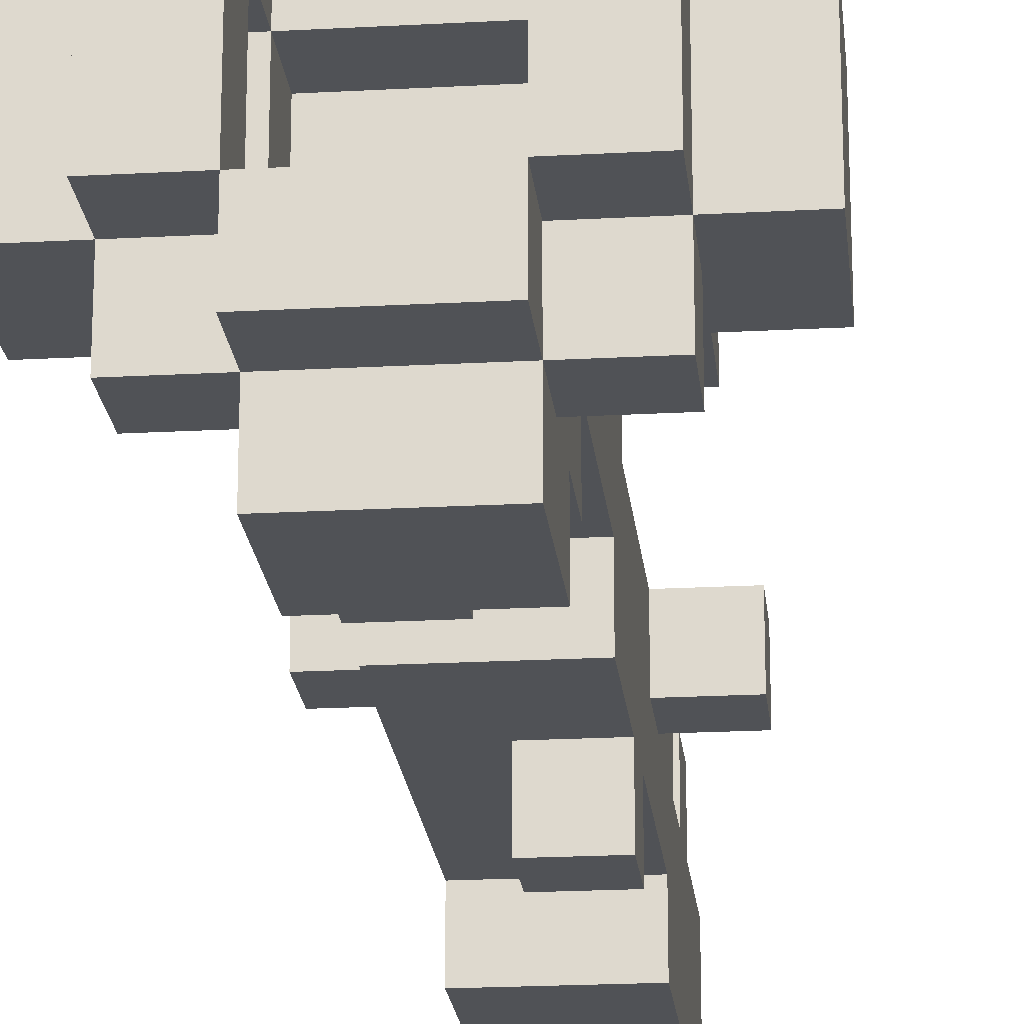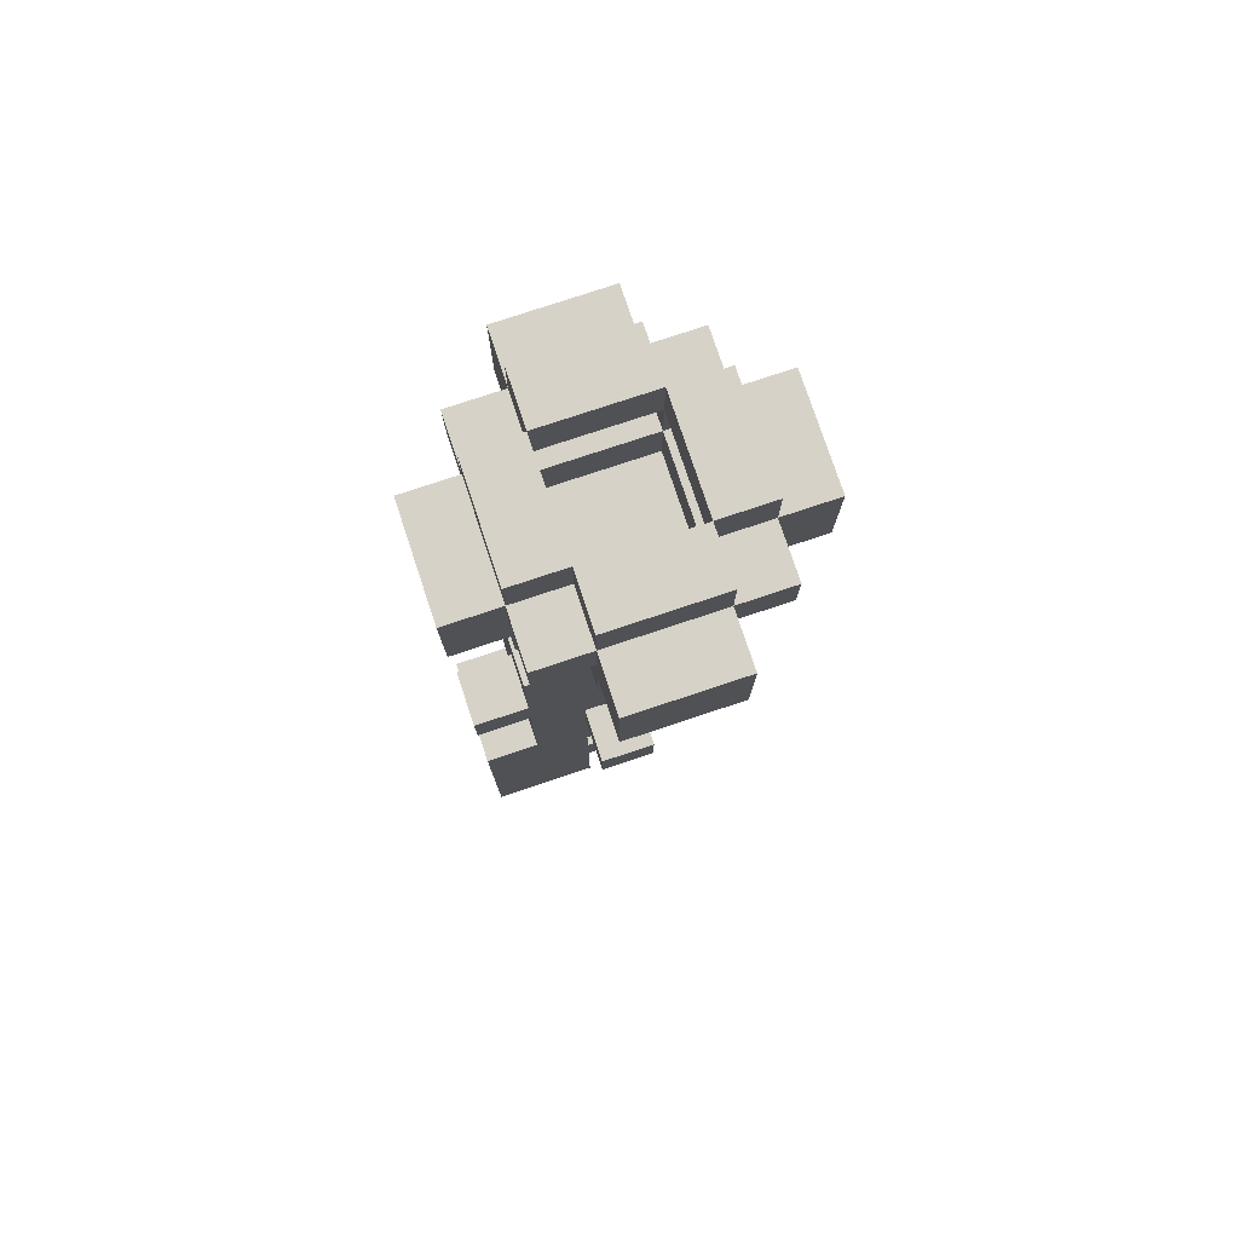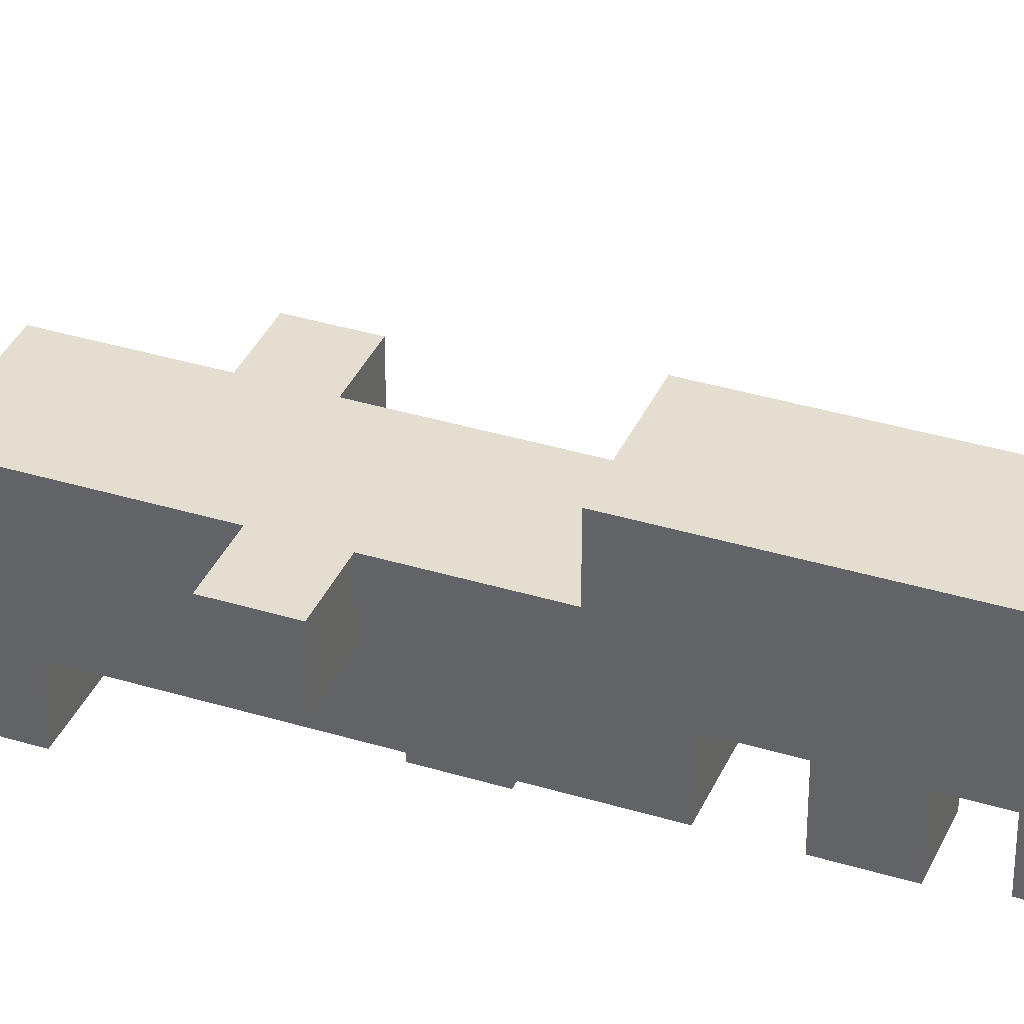
<metadata>
{"format":"obj","ext":"obj","renderer":"f3d","projection":"perspective","resolution":1024,"background":"white","views":[{"elev":-20.8,"azim":-174.3,"up":"+Z"},{"elev":77.5,"azim":-108.4,"up":"+Y"},{"elev":36.4,"azim":111.7,"up":"+Z"}]}
</metadata>
<code>
o
v 0 3.5 -0.2
v 0 3.5 -0.4
v 0 3.7 -0.2
v 0 3.7 -0.4
v 0.1 2.6 -0.3
v 0.1 2.6 -0.4
v 0.1 2.7 -0.3
v 0.1 2.7 -0.4
v 0.1 3.4 -0.2
v 0.1 3.4 -0.4
v 0.1 3.5 -0.2
v 0.1 3.5 -0.4
v 0.1 3.6 -0.1
v 0.1 3.6 -0.2
v 0.1 3.6 -0.4
v 0.1 3.6 -0.5
v 0.1 3.7 -0.1
v 0.1 3.7 -0.2
v 0.1 3.7 -0.4
v 0.1 3.7 -0.5
v 0.1 3.8 -0.2
v 0.1 3.8 -0.4
v 0.2 2 -0.4
v 0.2 2 -0.6
v 0.2 2.2 -0.3
v 0.2 2.2 -0.4
v 0.2 2.3 -0.3
v 0.2 2.3 -0.4
v 0.2 2.4 -0.3
v 0.2 2.4 -0.4
v 0.2 2.5 -0.5
v 0.2 2.5 -0.6
v 0.2 2.6 -0.3
v 0.2 2.6 -0.4
v 0.2 2.7 -0.3
v 0.2 2.7 -0.4
v 0.2 2.8 -0.5
v 0.2 2.8 -0.6
v 0.2 2.9 -0.5
v 0.2 2.9 -0.6
v 0.2 3 -0.2
v 0.2 3 -0.3
v 0.2 3.1 -0.4
v 0.2 3.1 -0.5
v 0.2 3.4 -0.1
v 0.2 3.4 -0.2
v 0.2 3.4 -0.4
v 0.2 3.4 -0.5
v 0.2 3.5 0
v 0.2 3.5 -0.1
v 0.2 3.5 -0.5
v 0.2 3.5 -0.6
v 0.2 3.6 -0.1
v 0.2 3.6 -0.2
v 0.2 3.6 -0.4
v 0.2 3.6 -0.5
v 0.2 3.7 0
v 0.2 3.7 -0.1
v 0.2 3.7 -0.2
v 0.2 3.7 -0.4
v 0.2 3.7 -0.5
v 0.2 3.7 -0.6
v 0.2 3.8 -0.1
v 0.2 3.8 -0.2
v 0.2 3.8 -0.4
v 0.2 3.8 -0.5
v 0.3 3.2 -0.4
v 0.3 3.2 -0.5
v 0.3 3.3 -0.4
v 0.3 3.3 -0.5
v 0.4 3.5 -0.2
v 0.4 3.5 -0.4
v 0.4 3.6 -0.1
v 0.4 3.6 -0.2
v 0.4 3.6 -0.4
v 0.4 3.6 -0.5
v 0.4 3.7 -0.1
v 0.4 3.7 -0.2
v 0.4 3.7 -0.4
v 0.4 3.7 -0.5
v 0.4 3.8 -0.2
v 0.4 3.8 -0.4
v 0.5 3.6 -0.2
v 0.5 3.6 -0.4
v 0.5 3.7 -0.2
v 0.5 3.7 -0.4
v 0.1 3.6 -0.2
v 0.1 3.6 -0.4
v 0.1 3.7 -0.2
v 0.1 3.7 -0.4
v 0.2 3.5 -0.2
v 0.2 3.5 -0.4
v 0.2 3.6 -0.1
v 0.2 3.6 -0.2
v 0.2 3.6 -0.4
v 0.2 3.6 -0.5
v 0.2 3.7 -0.1
v 0.2 3.7 -0.2
v 0.2 3.7 -0.4
v 0.2 3.7 -0.5
v 0.2 3.8 -0.2
v 0.2 3.8 -0.4
v 0.3 2.2 -0.3
v 0.3 2.2 -0.4
v 0.3 2.3 -0.3
v 0.3 2.3 -0.4
v 0.3 2.8 -0.5
v 0.3 2.8 -0.6
v 0.3 2.9 -0.5
v 0.3 2.9 -0.6
v 0.4 2 -0.4
v 0.4 2 -0.6
v 0.4 2.4 -0.3
v 0.4 2.4 -0.4
v 0.4 2.5 -0.5
v 0.4 2.5 -0.6
v 0.4 2.7 -0.3
v 0.4 2.7 -0.4
v 0.4 2.8 -0.3
v 0.4 2.8 -0.4
v 0.4 3 -0.2
v 0.4 3 -0.3
v 0.4 3.1 -0.4
v 0.4 3.1 -0.5
v 0.4 3.2 -0.4
v 0.4 3.2 -0.5
v 0.4 3.3 -0.4
v 0.4 3.3 -0.5
v 0.4 3.4 -0.1
v 0.4 3.4 -0.2
v 0.4 3.4 -0.4
v 0.4 3.4 -0.5
v 0.4 3.5 0
v 0.4 3.5 -0.1
v 0.4 3.5 -0.5
v 0.4 3.5 -0.6
v 0.4 3.6 -0.1
v 0.4 3.6 -0.2
v 0.4 3.6 -0.4
v 0.4 3.6 -0.5
v 0.4 3.7 0
v 0.4 3.7 -0.1
v 0.4 3.7 -0.2
v 0.4 3.7 -0.4
v 0.4 3.7 -0.5
v 0.4 3.7 -0.6
v 0.4 3.8 -0.1
v 0.4 3.8 -0.2
v 0.4 3.8 -0.4
v 0.4 3.8 -0.5
v 0.5 2.7 -0.3
v 0.5 2.7 -0.4
v 0.5 2.8 -0.3
v 0.5 2.8 -0.4
v 0.5 3.4 -0.2
v 0.5 3.4 -0.4
v 0.5 3.5 -0.2
v 0.5 3.5 -0.4
v 0.5 3.6 -0.1
v 0.5 3.6 -0.2
v 0.5 3.6 -0.4
v 0.5 3.6 -0.5
v 0.5 3.7 -0.1
v 0.5 3.7 -0.2
v 0.5 3.7 -0.4
v 0.5 3.7 -0.5
v 0.5 3.8 -0.2
v 0.5 3.8 -0.4
v 0.6 3.5 -0.2
v 0.6 3.5 -0.4
v 0.6 3.7 -0.2
v 0.6 3.7 -0.4
v 0.2 3.5 0
v 0.2 3.7 0
v 0.4 3.5 0
v 0.4 3.7 0
v 0.1 3.6 -0.1
v 0.1 3.7 -0.1
v 0.2 3.4 -0.1
v 0.2 3.5 -0.1
v 0.2 3.6 -0.1
v 0.2 3.7 -0.1
v 0.2 3.8 -0.1
v 0.4 3.4 -0.1
v 0.4 3.5 -0.1
v 0.4 3.6 -0.1
v 0.4 3.7 -0.1
v 0.4 3.8 -0.1
v 0.5 3.6 -0.1
v 0.5 3.7 -0.1
v 0 3.5 -0.2
v 0 3.7 -0.2
v 0.1 3.4 -0.2
v 0.1 3.5 -0.2
v 0.1 3.6 -0.2
v 0.1 3.7 -0.2
v 0.1 3.8 -0.2
v 0.2 3 -0.2
v 0.2 3.4 -0.2
v 0.2 3.6 -0.2
v 0.2 3.7 -0.2
v 0.2 3.8 -0.2
v 0.4 3 -0.2
v 0.4 3.4 -0.2
v 0.4 3.6 -0.2
v 0.4 3.7 -0.2
v 0.4 3.8 -0.2
v 0.5 3.4 -0.2
v 0.5 3.5 -0.2
v 0.5 3.6 -0.2
v 0.5 3.7 -0.2
v 0.5 3.8 -0.2
v 0.6 3.5 -0.2
v 0.6 3.7 -0.2
v 0.1 2.6 -0.3
v 0.1 2.7 -0.3
v 0.2 2.2 -0.3
v 0.2 2.3 -0.3
v 0.2 2.4 -0.3
v 0.2 2.6 -0.3
v 0.2 2.7 -0.3
v 0.2 3 -0.3
v 0.3 2.2 -0.3
v 0.3 2.3 -0.3
v 0.4 2.4 -0.3
v 0.4 2.7 -0.3
v 0.4 2.8 -0.3
v 0.4 3 -0.3
v 0.5 2.7 -0.3
v 0.5 2.8 -0.3
v 0.1 3.6 -0.4
v 0.1 3.7 -0.4
v 0.2 2 -0.4
v 0.2 2.2 -0.4
v 0.2 2.3 -0.4
v 0.2 2.4 -0.4
v 0.2 3.5 -0.4
v 0.2 3.6 -0.4
v 0.2 3.7 -0.4
v 0.2 3.8 -0.4
v 0.3 2.2 -0.4
v 0.3 2.3 -0.4
v 0.4 2 -0.4
v 0.4 2.4 -0.4
v 0.4 3.5 -0.4
v 0.4 3.6 -0.4
v 0.4 3.7 -0.4
v 0.4 3.8 -0.4
v 0.5 3.6 -0.4
v 0.5 3.7 -0.4
v 0.2 3.6 -0.5
v 0.2 3.7 -0.5
v 0.4 3.6 -0.5
v 0.4 3.7 -0.5
v 0.2 3.6 -0.1
v 0.2 3.7 -0.1
v 0.4 3.6 -0.1
v 0.4 3.7 -0.1
v 0.1 3.6 -0.2
v 0.1 3.7 -0.2
v 0.2 3.5 -0.2
v 0.2 3.6 -0.2
v 0.2 3.7 -0.2
v 0.2 3.8 -0.2
v 0.4 3.5 -0.2
v 0.4 3.6 -0.2
v 0.4 3.7 -0.2
v 0.4 3.8 -0.2
v 0.5 3.6 -0.2
v 0.5 3.7 -0.2
v 0 3.5 -0.4
v 0 3.7 -0.4
v 0.1 2.6 -0.4
v 0.1 2.7 -0.4
v 0.1 3.4 -0.4
v 0.1 3.5 -0.4
v 0.1 3.6 -0.4
v 0.1 3.7 -0.4
v 0.1 3.8 -0.4
v 0.2 2.6 -0.4
v 0.2 2.7 -0.4
v 0.2 3.1 -0.4
v 0.2 3.4 -0.4
v 0.2 3.6 -0.4
v 0.2 3.7 -0.4
v 0.2 3.8 -0.4
v 0.3 3.2 -0.4
v 0.3 3.3 -0.4
v 0.4 2.7 -0.4
v 0.4 2.8 -0.4
v 0.4 3.1 -0.4
v 0.4 3.2 -0.4
v 0.4 3.3 -0.4
v 0.4 3.4 -0.4
v 0.4 3.6 -0.4
v 0.4 3.7 -0.4
v 0.4 3.8 -0.4
v 0.5 2.7 -0.4
v 0.5 2.8 -0.4
v 0.5 3.4 -0.4
v 0.5 3.5 -0.4
v 0.5 3.6 -0.4
v 0.5 3.7 -0.4
v 0.5 3.8 -0.4
v 0.6 3.5 -0.4
v 0.6 3.7 -0.4
v 0.1 3.6 -0.5
v 0.1 3.7 -0.5
v 0.2 2.5 -0.5
v 0.2 2.8 -0.5
v 0.2 2.9 -0.5
v 0.2 3.1 -0.5
v 0.2 3.4 -0.5
v 0.2 3.5 -0.5
v 0.2 3.6 -0.5
v 0.2 3.7 -0.5
v 0.2 3.8 -0.5
v 0.3 2.8 -0.5
v 0.3 2.9 -0.5
v 0.3 3.2 -0.5
v 0.3 3.3 -0.5
v 0.4 2.5 -0.5
v 0.4 3.1 -0.5
v 0.4 3.2 -0.5
v 0.4 3.3 -0.5
v 0.4 3.4 -0.5
v 0.4 3.5 -0.5
v 0.4 3.6 -0.5
v 0.4 3.7 -0.5
v 0.4 3.8 -0.5
v 0.5 3.6 -0.5
v 0.5 3.7 -0.5
v 0.2 2 -0.6
v 0.2 2.5 -0.6
v 0.2 2.8 -0.6
v 0.2 2.9 -0.6
v 0.2 3.5 -0.6
v 0.2 3.7 -0.6
v 0.3 2.8 -0.6
v 0.3 2.9 -0.6
v 0.4 2 -0.6
v 0.4 2.5 -0.6
v 0.4 3.5 -0.6
v 0.4 3.7 -0.6
v 0.2 2 -0.4
v 0.4 2 -0.4
v 0.2 2 -0.6
v 0.4 2 -0.6
v 0.2 2.2 -0.3
v 0.3 2.2 -0.3
v 0.2 2.2 -0.4
v 0.3 2.2 -0.4
v 0.2 2.4 -0.3
v 0.4 2.4 -0.3
v 0.2 2.4 -0.4
v 0.4 2.4 -0.4
v 0.1 2.6 -0.3
v 0.2 2.6 -0.3
v 0.1 2.6 -0.4
v 0.2 2.6 -0.4
v 0.4 2.7 -0.3
v 0.5 2.7 -0.3
v 0.4 2.7 -0.4
v 0.5 2.7 -0.4
v 0.2 2.8 -0.5
v 0.3 2.8 -0.5
v 0.2 2.8 -0.6
v 0.3 2.8 -0.6
v 0.2 3 -0.2
v 0.4 3 -0.2
v 0.2 3 -0.3
v 0.4 3 -0.3
v 0.3 3.2 -0.4
v 0.4 3.2 -0.4
v 0.3 3.2 -0.5
v 0.4 3.2 -0.5
v 0.2 3.4 -0.1
v 0.4 3.4 -0.1
v 0.1 3.4 -0.2
v 0.2 3.4 -0.2
v 0.4 3.4 -0.2
v 0.5 3.4 -0.2
v 0.1 3.4 -0.4
v 0.2 3.4 -0.4
v 0.4 3.4 -0.4
v 0.5 3.4 -0.4
v 0.2 3.4 -0.5
v 0.4 3.4 -0.5
v 0.2 3.5 0
v 0.4 3.5 0
v 0.2 3.5 -0.1
v 0.4 3.5 -0.1
v 0 3.5 -0.2
v 0.1 3.5 -0.2
v 0.5 3.5 -0.2
v 0.6 3.5 -0.2
v 0 3.5 -0.4
v 0.1 3.5 -0.4
v 0.5 3.5 -0.4
v 0.6 3.5 -0.4
v 0.2 3.5 -0.5
v 0.4 3.5 -0.5
v 0.2 3.5 -0.6
v 0.4 3.5 -0.6
v 0.1 3.6 -0.1
v 0.2 3.6 -0.1
v 0.4 3.6 -0.1
v 0.5 3.6 -0.1
v 0.1 3.6 -0.2
v 0.2 3.6 -0.2
v 0.4 3.6 -0.2
v 0.5 3.6 -0.2
v 0.1 3.6 -0.4
v 0.2 3.6 -0.4
v 0.4 3.6 -0.4
v 0.5 3.6 -0.4
v 0.1 3.6 -0.5
v 0.2 3.6 -0.5
v 0.4 3.6 -0.5
v 0.5 3.6 -0.5
v 0.2 3.7 -0.1
v 0.4 3.7 -0.1
v 0.1 3.7 -0.2
v 0.2 3.7 -0.2
v 0.4 3.7 -0.2
v 0.5 3.7 -0.2
v 0.1 3.7 -0.4
v 0.2 3.7 -0.4
v 0.4 3.7 -0.4
v 0.5 3.7 -0.4
v 0.2 3.7 -0.5
v 0.4 3.7 -0.5
v 0.2 2.3 -0.3
v 0.3 2.3 -0.3
v 0.2 2.3 -0.4
v 0.3 2.3 -0.4
v 0.2 2.5 -0.5
v 0.4 2.5 -0.5
v 0.2 2.5 -0.6
v 0.4 2.5 -0.6
v 0.1 2.7 -0.3
v 0.2 2.7 -0.3
v 0.1 2.7 -0.4
v 0.2 2.7 -0.4
v 0.4 2.8 -0.3
v 0.5 2.8 -0.3
v 0.4 2.8 -0.4
v 0.5 2.8 -0.4
v 0.2 2.9 -0.5
v 0.3 2.9 -0.5
v 0.2 2.9 -0.6
v 0.3 2.9 -0.6
v 0.2 3.1 -0.4
v 0.4 3.1 -0.4
v 0.2 3.1 -0.5
v 0.4 3.1 -0.5
v 0.3 3.3 -0.4
v 0.4 3.3 -0.4
v 0.3 3.3 -0.5
v 0.4 3.3 -0.5
v 0.2 3.5 -0.2
v 0.4 3.5 -0.2
v 0.2 3.5 -0.4
v 0.4 3.5 -0.4
v 0.2 3.6 -0.1
v 0.4 3.6 -0.1
v 0.1 3.6 -0.2
v 0.2 3.6 -0.2
v 0.4 3.6 -0.2
v 0.5 3.6 -0.2
v 0.1 3.6 -0.4
v 0.2 3.6 -0.4
v 0.4 3.6 -0.4
v 0.5 3.6 -0.4
v 0.2 3.6 -0.5
v 0.4 3.6 -0.5
v 0.2 3.7 0
v 0.4 3.7 0
v 0.1 3.7 -0.1
v 0.2 3.7 -0.1
v 0.4 3.7 -0.1
v 0.5 3.7 -0.1
v 0 3.7 -0.2
v 0.1 3.7 -0.2
v 0.2 3.7 -0.2
v 0.4 3.7 -0.2
v 0.5 3.7 -0.2
v 0.6 3.7 -0.2
v 0 3.7 -0.4
v 0.1 3.7 -0.4
v 0.2 3.7 -0.4
v 0.4 3.7 -0.4
v 0.5 3.7 -0.4
v 0.6 3.7 -0.4
v 0.1 3.7 -0.5
v 0.2 3.7 -0.5
v 0.4 3.7 -0.5
v 0.5 3.7 -0.5
v 0.2 3.7 -0.6
v 0.4 3.7 -0.6
v 0.2 3.8 -0.1
v 0.4 3.8 -0.1
v 0.1 3.8 -0.2
v 0.2 3.8 -0.2
v 0.4 3.8 -0.2
v 0.5 3.8 -0.2
v 0.1 3.8 -0.4
v 0.2 3.8 -0.4
v 0.4 3.8 -0.4
v 0.5 3.8 -0.4
v 0.2 3.8 -0.5
v 0.4 3.8 -0.5
f 3 2 1
f 4 2 3
f 7 6 5
f 8 6 7
f 11 10 9
f 12 10 11
f 17 14 13
f 18 14 17
f 19 16 15
f 20 16 19
f 21 19 18
f 22 19 21
f 26 24 23
f 27 26 25
f 28 24 26
f 28 26 27
f 30 24 28
f 31 24 30
f 31 30 29
f 32 24 31
f 33 31 29
f 34 31 33
f 36 31 34
f 37 31 36
f 37 36 35
f 39 37 35
f 39 38 37
f 40 38 39
f 42 39 35
f 43 39 42
f 43 42 41
f 44 39 43
f 46 43 41
f 47 43 46
f 50 46 45
f 51 48 47
f 53 50 49
f 53 46 50
f 54 46 53
f 55 51 47
f 55 52 51
f 56 52 55
f 57 53 49
f 58 53 57
f 61 52 56
f 62 52 61
f 63 59 58
f 64 59 63
f 65 61 60
f 66 61 65
f 69 68 67
f 70 68 69
f 74 72 71
f 75 72 74
f 77 74 73
f 78 74 77
f 79 76 75
f 80 76 79
f 81 79 78
f 82 79 81
f 85 84 83
f 86 84 85
f 87 88 89
f 89 88 90
f 91 92 94
f 94 92 95
f 93 94 97
f 97 94 98
f 95 96 99
f 99 96 100
f 98 99 101
f 101 99 102
f 103 104 105
f 105 104 106
f 107 108 109
f 109 108 110
f 111 112 114
f 114 112 115
f 113 114 115
f 115 112 116
f 113 115 117
f 117 115 118
f 118 115 120
f 119 120 122
f 120 115 123
f 121 122 123
f 122 120 123
f 123 115 124
f 121 123 125
f 121 125 127
f 125 126 127
f 127 126 128
f 121 127 130
f 130 127 131
f 129 130 134
f 131 132 135
f 134 130 137
f 133 134 137
f 137 130 138
f 131 135 139
f 135 136 139
f 139 136 140
f 133 137 141
f 141 137 142
f 140 136 145
f 145 136 146
f 142 143 147
f 147 143 148
f 144 145 149
f 149 145 150
f 151 152 153
f 153 152 154
f 155 156 157
f 157 156 158
f 159 160 163
f 163 160 164
f 161 162 165
f 165 162 166
f 164 165 167
f 167 165 168
f 169 170 171
f 171 170 172
f 175 174 173
f 176 174 175
f 181 178 177
f 182 178 181
f 184 180 179
f 185 180 184
f 187 183 182
f 188 183 187
f 189 187 186
f 190 187 189
f 194 192 191
f 195 192 194
f 196 192 195
f 199 194 193
f 199 195 194
f 200 195 199
f 201 197 196
f 202 197 201
f 203 199 198
f 204 199 203
f 208 205 204
f 209 205 208
f 210 205 209
f 211 207 206
f 212 207 211
f 213 210 209
f 213 211 210
f 214 211 213
f 220 216 215
f 221 216 220
f 223 218 217
f 224 218 223
f 225 222 221
f 225 220 219
f 225 221 220
f 226 222 225
f 227 222 226
f 228 222 227
f 229 227 226
f 230 227 229
f 238 232 231
f 239 232 238
f 241 234 233
f 242 236 235
f 243 241 233
f 243 242 241
f 244 236 242
f 244 242 243
f 245 238 237
f 246 238 245
f 247 240 239
f 248 240 247
f 249 247 246
f 250 247 249
f 253 252 251
f 254 252 253
f 255 256 257
f 257 256 258
f 259 260 262
f 262 260 263
f 261 262 265
f 265 262 266
f 263 264 267
f 267 264 268
f 266 267 269
f 269 267 270
f 271 272 276
f 276 272 277
f 277 272 278
f 273 274 280
f 280 274 281
f 275 276 283
f 276 277 283
f 283 277 284
f 278 279 285
f 285 279 286
f 282 283 287
f 287 283 288
f 282 287 291
f 291 287 292
f 288 283 293
f 293 283 294
f 289 290 298
f 298 290 299
f 294 295 300
f 300 295 301
f 301 295 302
f 296 297 303
f 303 297 304
f 301 302 305
f 302 303 305
f 305 303 306
f 307 308 315
f 315 308 316
f 309 310 318
f 311 312 319
f 309 318 322
f 318 319 322
f 319 312 323
f 322 319 323
f 320 321 324
f 324 321 325
f 313 314 326
f 326 314 327
f 316 317 329
f 329 317 330
f 328 329 331
f 331 329 332
f 335 336 339
f 339 336 340
f 333 334 341
f 341 334 342
f 337 338 343
f 343 338 344
f 347 346 345
f 348 346 347
f 351 350 349
f 352 350 351
f 355 354 353
f 356 354 355
f 359 358 357
f 360 358 359
f 363 362 361
f 364 362 363
f 367 366 365
f 368 366 367
f 371 370 369
f 372 370 371
f 375 374 373
f 376 374 375
f 380 378 377
f 381 378 380
f 383 380 379
f 384 380 383
f 385 382 381
f 386 382 385
f 387 385 384
f 388 385 387
f 391 390 389
f 392 390 391
f 397 394 393
f 398 394 397
f 399 396 395
f 400 396 399
f 403 402 401
f 404 402 403
f 409 406 405
f 410 406 409
f 411 408 407
f 412 408 411
f 417 414 413
f 418 414 417
f 419 416 415
f 420 416 419
f 424 422 421
f 425 422 424
f 427 424 423
f 428 424 427
f 429 426 425
f 430 426 429
f 431 429 428
f 432 429 431
f 433 434 435
f 435 434 436
f 437 438 439
f 439 438 440
f 441 442 443
f 443 442 444
f 445 446 447
f 447 446 448
f 449 450 451
f 451 450 452
f 453 454 455
f 455 454 456
f 457 458 459
f 459 458 460
f 461 462 463
f 463 462 464
f 465 466 468
f 468 466 469
f 467 468 471
f 471 468 472
f 469 470 473
f 473 470 474
f 472 473 475
f 475 473 476
f 477 478 480
f 480 478 481
f 479 480 484
f 484 480 485
f 481 482 486
f 486 482 487
f 483 484 489
f 489 484 490
f 487 488 493
f 493 488 494
f 490 491 495
f 495 491 496
f 492 493 497
f 497 493 498
f 496 497 499
f 499 497 500
f 501 502 504
f 504 502 505
f 503 504 507
f 507 504 508
f 505 506 509
f 509 506 510
f 508 509 511
f 511 509 512

</code>
